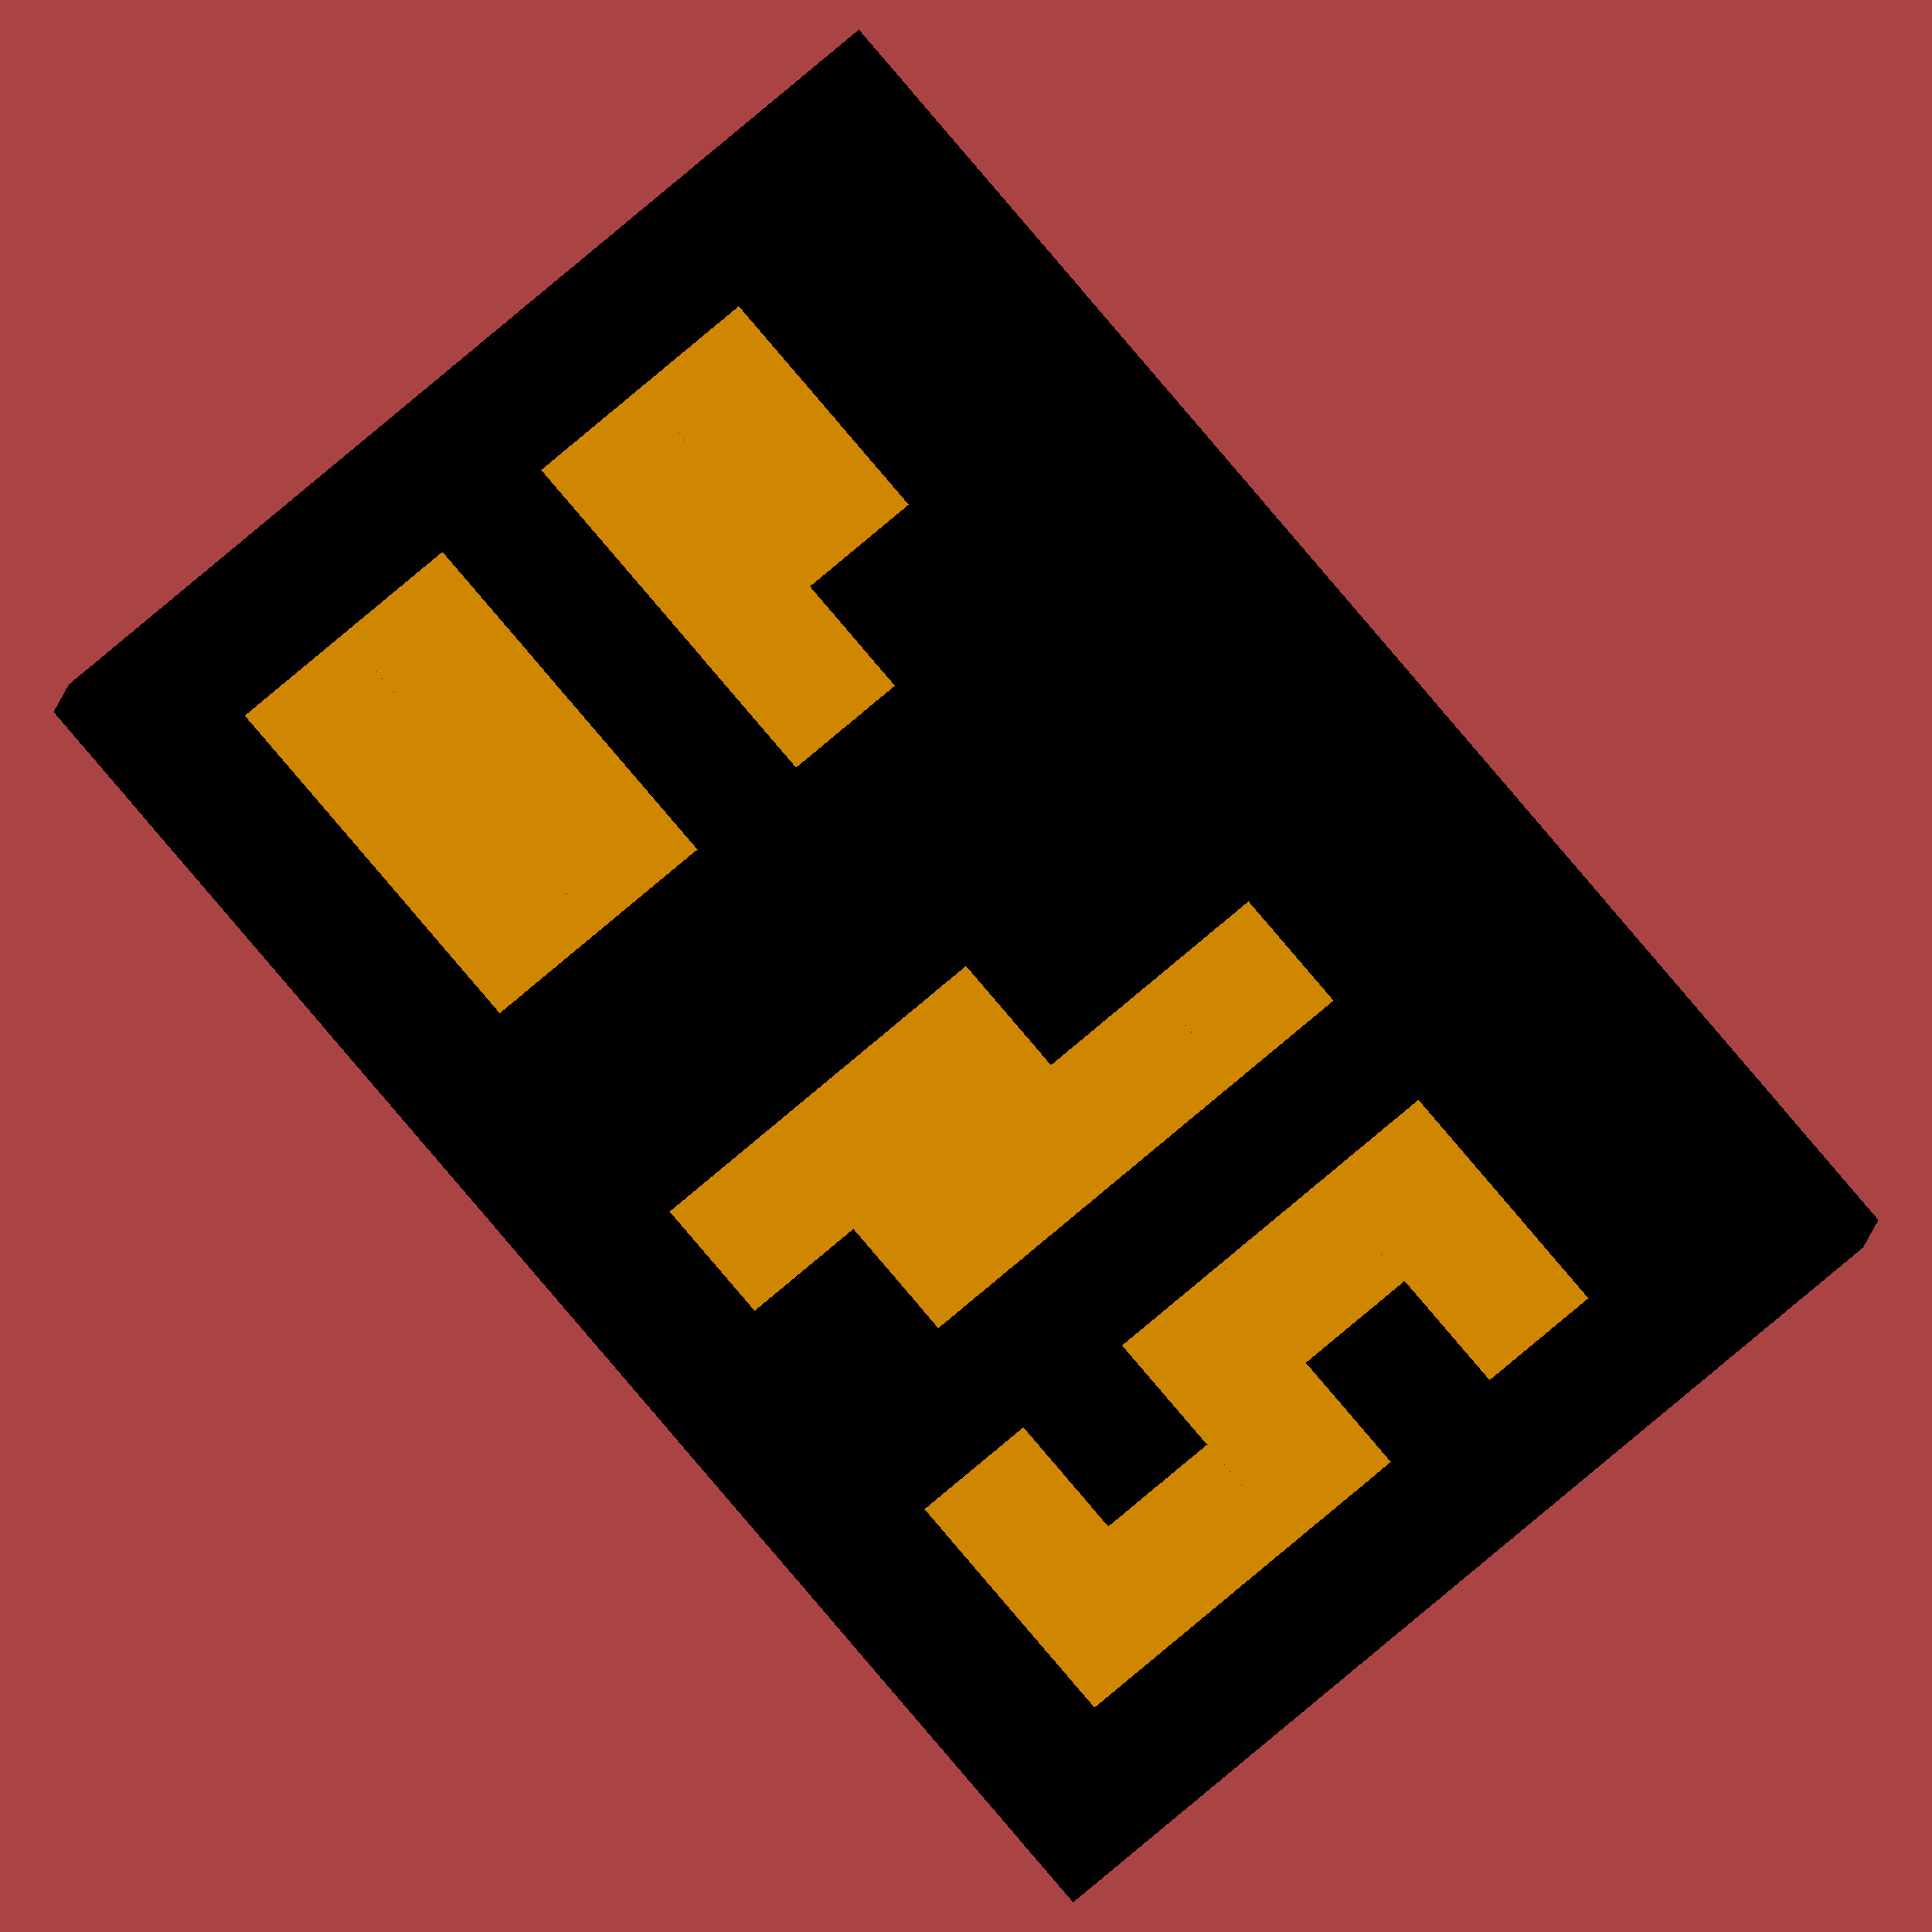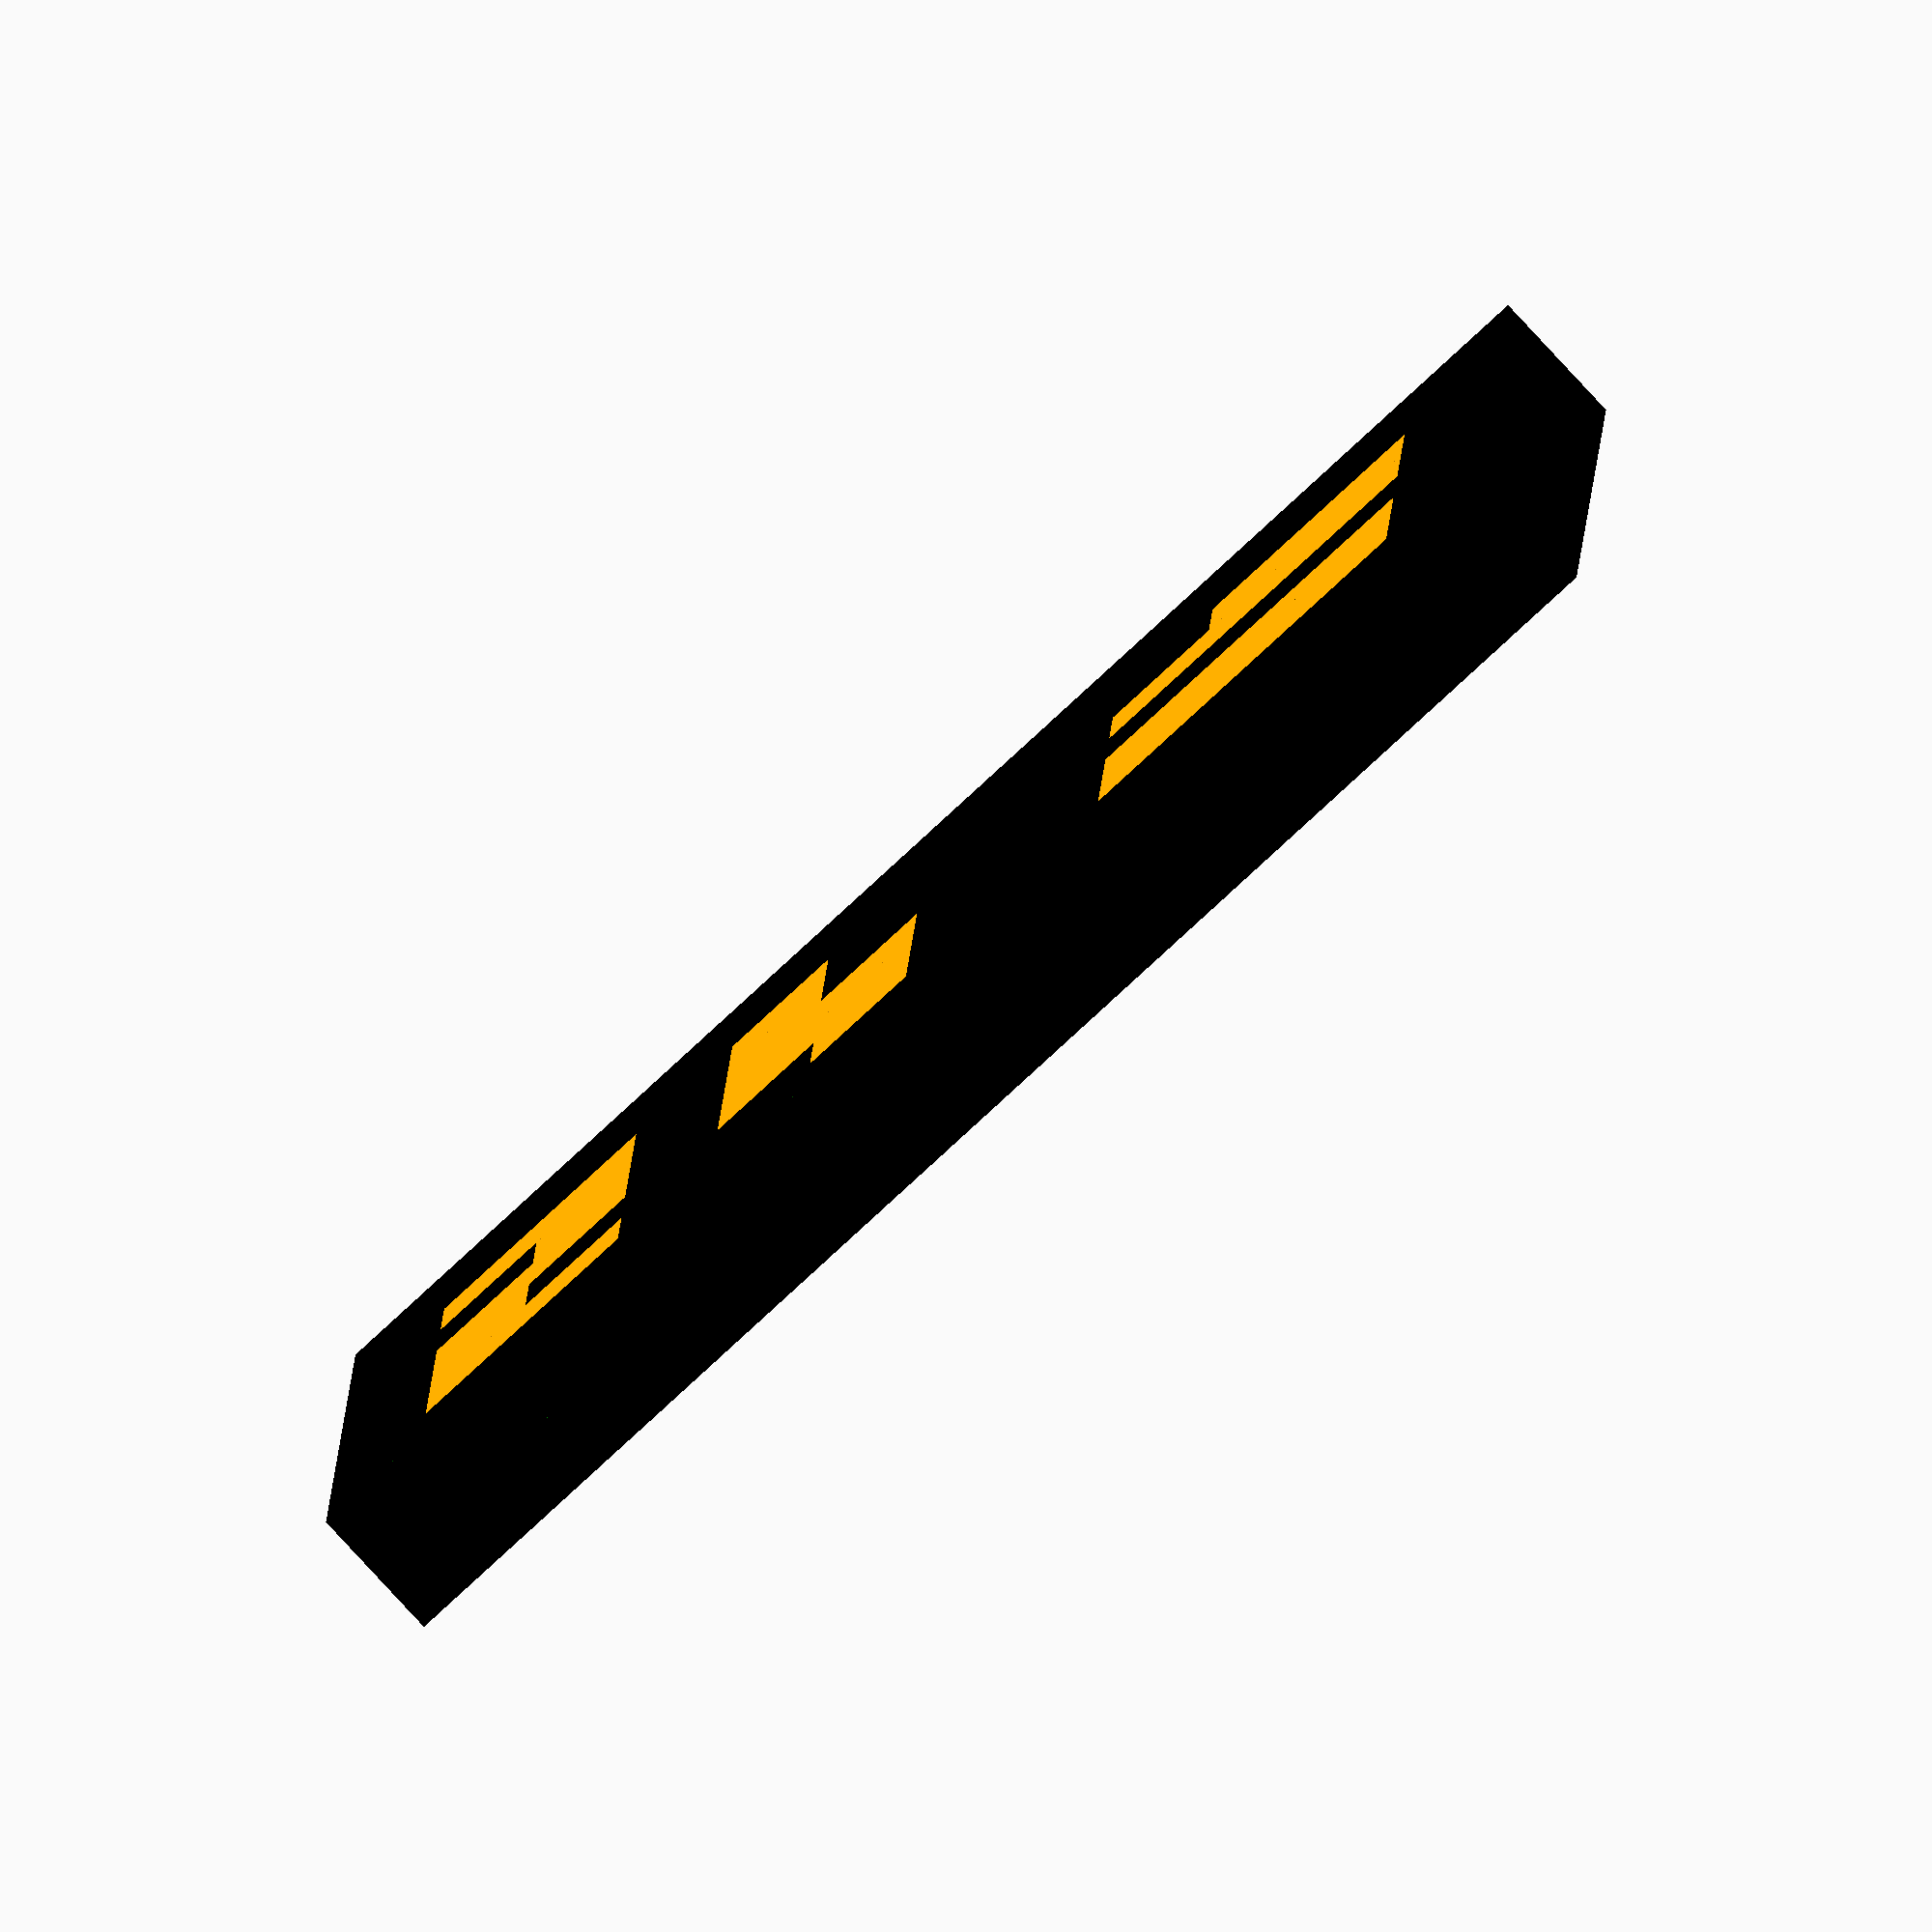
<openscad>
/*
PENTOMINO BLOCKS GENERATOR
==========================
(C) 2017 by Pascal Bauermeister.

(This is a part of the project "Pentomino Belt Buckle", focused on the
Pentomino pieces. It can however be used standalone. The other parts, not in this
file, include: frame, belt clip.)

This OpenSCAD script generates Pentomino blocks, with tabs and cavities to
allow them to hold together.

Being completely parametric allows individual control such as:
- size and thickness,
- tolerances (important for 3D printing), and also
- creating any kind of pieces, including 2D Polyminos of N cells for any N.

This is freeware. Enjoy and modify freely. You may kindly mention this project.
*/

IS_FRAME = true;
SCALE_FACTOR = IS_FRAME ? (60 - 1.3) / 60 : 1; // makes frame a bit smaller, compensating pentominos tolerance
//SCALE_FACTOR = IS_FRAME ? (60 - 1.8 + 0.5) / 60 : 1; // makes frame a bit smaller, compensating pentominos tolerance
echo("SCALE_FACTOR=", SCALE_FACTOR);

IS_INV = 1;

$fn = 24; // 24: high quality; 8: draft
//$fn = 8;
$fn = 16;

// BASE ETCHING
// this etches the first layer, to compensate for being wider due to being squished down
BASE_HEIGHT = 0.3;
BASE_TOLERANCE = 0.3;

// BLOCK
BLOCK_TOLERANCE = 0.15/2; // in mm
GRIP_TOLERANCE = 0.15/2; // in mm

BLOCK_SIDE = 6.5 *6/7;       // in mm
BLOCK_HEIGHT = 3;     // in mm
echo("BLOCK_SIDE=", BLOCK_SIDE);

DH = 0.1;
// GRIP
GRIP_RADIUS = BLOCK_HEIGHT/4 - GRIP_TOLERANCE; // in mm
GRIP_V_OFFSET = 0.2; //IS_INV ? 0.25 : -0.25;
//echo(GRIP_RADIUS*2);

// CAVITY
CAVITY_RADIUS = BLOCK_HEIGHT/4; // in mm
//echo(CAVITY_RADIUS*2);

// CHAMFER
SLICES = 5;
SLICE_THIKHNESS = 0.3/SLICES;
SLICE_RECESSION = 0.4/SLICES;

// MISC
ATOM = 0.0001; // a tiny value just to produce some offsets, making the 
               // results nicer in preview mode by cancelling effects of
               // boolean operations, but meant to not affect the end result
               // noticeably
_ = 0;

///////////////////////////////////////////////////////////////////////////////
// Bitmap defining the Pentomino shapes
GRID_P = [
    [_, _, _, _, _, _, _, _, _, _, _, _, _, _, _, _, _],
    [_, 1, 1, 1, 1, _, _, 1, _, 1, 1, 1, _, _, _, _, _],
    [_, _, _, 1, _, _, _, 1, _, 1, _, _, _, 1, _, _, _],
    [_, _, _, _, _, _, _, 1, _, 1, _, 1, 1, 1, _, _, _], 
    [_, 1, 1, _, _, _, _, 1, _, _, _, _, 1, _, _, 1, _],
    [_, 1, _, _, _, 1, _, 1, _, _, _, _, _, _, _, 1, _],
    [_, 1, _, 1, 1, 1, _, _, _, 1, _, _, _, _, 1, 1, _],
    [_, 1, _, 1, _, _, _, _, 1, 1, 1, _, _, _, 1, _, _],
    [_, _, _, _, _, _, _, _, _, 1, _, _, _, _, _, _, _],
    [_, _, _, 1, _, _, 1, _, _, _, _, _, _, _, 1, _, _],
    [_, _, 1, 1, _, _, 1, _, _, 1, _, 1, _, 1, 1, _, _],
    [_, 1, 1, _, _, 1, 1, 1, _, 1, 1, 1, _, 1, 1, _, _],
    [_, _, _, _, _, _, _, _, _, _, _, _, _, _, _, _, _],
];

// Rename as GRID_P to have a single block, for tests
GRID_P_ = [
    [_, _, _, _, _, _, _],
    [_, _, _, _, 1, _, _],
    [_, _, _, 1, 1, _, _],
    [_, 1, _, _, _, _, _],
    [_, 1, 1, _, _, _, _],
    [_, _, _, _, _, _, _],
];

GRID_F = [
    // grips+ cavities:
    // 2:none 3:north 4:south 5:east 6:west
    [_, _, _, _, _, _, _, _, _, _, _, _, _, _],
    [_, 9, 3, 3, 3, 3, 3, 3, 3, 3, 3, 3, 10, _],
    [_, 5, 1, 1, 1, 1, 1, 1, 1, 1, 1, 1, 6, _],
    [_, 5, 2, 2, 1, 2, 1, 1, 1, 1, 2, 2, 6, _],
    [_, 5, 1, 2, 1, 2, 1, 1, 1, 2, 2, 2, 6, _],
    [_, 5, 2, 2, 1, 2, 2, 1, 1, 1, 1, 1, 6, _],
    [_, 5, 2, 1, 1, 2, 2, 1, 1, 2, 2, 2, 6, _],
    [_, 5, 2, 2, 1, 1, 2, 1, 1, 2, 2, 2, 6, _],
    [_, 7, 4, 4, 4, 4, 4, 4, 4, 4, 4, 4, 8, _],
    [_, _, _, _, _, _, _, _, _, _, _, _, _, _],
];

GRID = IS_FRAME ? GRID_F : GRID_P;

///////////////////////////////////////////////////////////////////////////////
// Side-level primitives

/* Generate a grip for one give side (to be added) */
module make_grip_side(val, x, y, side) {
    convex = (side=="n") ? GRID[y+1][x-1] || GRID[y+1][x+1] :
             (side=="s") ? GRID[y-1][x-1] || GRID[y-1][x+1] :
             (side=="e") ? GRID[y+1][x+1] || GRID[y-1][x+1] :
           /*(side=="w")*/ GRID[y+1][x-1] || GRID[y-1][x-1];
    
    doit =  val==1
        || val==3 && side=="n"
        || val==4 && side=="s"
        || val==5 && side=="e"
        || val==6 && side=="w";

    if (doit && !convex) {
        center1 =
            (side=="n") ? [BLOCK_SIDE*.75, BLOCK_SIDE -BLOCK_TOLERANCE*2, 0] :
            (side=="s") ? [BLOCK_SIDE*.25,             BLOCK_TOLERANCE*2, 0] :
            (side=="e") ? [BLOCK_SIDE -BLOCK_TOLERANCE*2, BLOCK_SIDE*.25, 0] :
          /*(side=="w")*/ [            BLOCK_TOLERANCE*2, BLOCK_SIDE*.75, 0] ;
        color("yellow")
        translate([0, 0, BLOCK_HEIGHT*.25 +DH])
        translate(center1)
        sphere(r=GRIP_RADIUS);

        center2 =
            (side=="n") ? [BLOCK_SIDE*.25, BLOCK_SIDE -BLOCK_TOLERANCE*2, 0] :
            (side=="s") ? [BLOCK_SIDE*.75,             BLOCK_TOLERANCE*2, 0] :
            (side=="e") ? [BLOCK_SIDE -BLOCK_TOLERANCE*2, BLOCK_SIDE*.75, 0] :
          /*(side=="w")*/ [            BLOCK_TOLERANCE*2, BLOCK_SIDE*.25, 0] ;
        color("yellow")
        translate([0, 0, BLOCK_HEIGHT*.75 -DH])
        translate(center2)
        sphere(r=GRIP_RADIUS);
    }
}

/* Generate a cavity for one give side (to be substracted) */
module make_cavity_side(val, x, y, side) {
    // cavity for grip of neighbour piece

    doit =  val==1
        || val==3 && side=="n"
        || val==4 && side=="s"
        || val==5 && side=="e"
        || val==6 && side=="w";

    if (doit) {

        center1 = (side=="n") ? [BLOCK_SIDE*.25, BLOCK_SIDE -BLOCK_TOLERANCE*2, 0] :
                  (side=="s") ? [BLOCK_SIDE*.75,            +BLOCK_TOLERANCE*2, 0] :
                  (side=="e") ? [BLOCK_SIDE -BLOCK_TOLERANCE*2, BLOCK_SIDE*.75, 0] :
                /*(side=="w")*/ [           +BLOCK_TOLERANCE*2, BLOCK_SIDE*.25, 0];        
        color("orange")
        translate([0, 0, BLOCK_HEIGHT*.25 +DH])
        translate(center1)
        sphere(r=CAVITY_RADIUS);

        center2 = (side=="n") ? [BLOCK_SIDE*.75, BLOCK_SIDE -BLOCK_TOLERANCE*2, 0] :
                  (side=="s") ? [BLOCK_SIDE*.25,            +BLOCK_TOLERANCE*2, 0] :
                  (side=="e") ? [BLOCK_SIDE -BLOCK_TOLERANCE*2, BLOCK_SIDE*.25, 0] :
                /*(side=="w")*/ [           +BLOCK_TOLERANCE*2, BLOCK_SIDE*.75, 0];        
        color("orange")
        translate([0, 0, BLOCK_HEIGHT*.75 -DH])
        translate(center2)
        sphere(r=CAVITY_RADIUS);
    }
}

module make_border_side(val, x, y, side) {
    s2 = sqrt(2);
    
    if (val==5 || val==7 || val==9) {
        cube([BLOCK_SIDE/2, BLOCK_SIDE, BLOCK_HEIGHT*2]);            
    }
    else if (val==6 || val==8 || val==10) {
        translate([BLOCK_SIDE/2, 0, 0])
        cube([BLOCK_SIDE/2, BLOCK_SIDE, BLOCK_HEIGHT*2]);
    }    
    if (val==3 || val==9 || val==10) {
//        translate([0, -BLOCK_SIDE/2, 0])
        cube([BLOCK_SIDE, BLOCK_SIDE/4, BLOCK_HEIGHT*2]);
    }
    if (val==4 || val==7 || val==8) {
        translate([0, BLOCK_SIDE*3/4, 0])
        cube([BLOCK_SIDE, BLOCK_SIDE/4, BLOCK_HEIGHT*2]);
    }

//    // clip    
//    if (val==5) {
//        color("red")
//        translate([BLOCK_SIDE*.45, 0, BLOCK_HEIGHT*2])
//        rotate([0, 45+90, 0])
//        cube([BLOCK_SIDE/2 / s2, BLOCK_SIDE, BLOCK_SIDE/2 / s2]);
//    }
//    if (val==6) {
//        color("red")
//        translate([BLOCK_SIDE*.55, 0, BLOCK_HEIGHT*2])
//        rotate([0, 45+90, 0])
//        cube([BLOCK_SIDE/2 / s2, BLOCK_SIDE, BLOCK_SIDE/2 / s2]);
//    }

}

/* Generate an etching for one give side (to be substracted) */
module make_etch_side(x, y, side, etch) {
    center = (side=="n") ? [BLOCK_SIDE/2,   BLOCK_SIDE] :
             (side=="s") ? [BLOCK_SIDE/2,            0] :
             (side=="e") ? [  BLOCK_SIDE, BLOCK_SIDE/2] :
           /*(side=="w")*/ [           0, BLOCK_SIDE/2];

    // main etiching
    qsize = (side=="n") ? [BLOCK_SIDE + etch*2, etch*2] :
            (side=="s") ? [BLOCK_SIDE + etch*2, etch*2] :
            (side=="e") ? [etch*2, BLOCK_SIDE + etch*2] :
          /*(side=="w")*/ [etch*2, BLOCK_SIDE + etch*2];
    tx = center[0] - qsize[0]/2;
    ty = center[1] - qsize[1]/2;

    color("green")
    translate([tx, ty, -ATOM])
    cube([qsize[0], qsize[1], BLOCK_HEIGHT + ATOM*2]);
}

///////////////////////////////////////////////////////////////////////////////
// Block-level primitives

/* Generate a given grid block */
module make_block(x, y) {
    if (GRID[y][x]) {
        color(GRID[y][x]==2 ? "orange" : "black")
        translate([x*BLOCK_SIDE, y*BLOCK_SIDE, 0])
        cube([BLOCK_SIDE, BLOCK_SIDE, BLOCK_HEIGHT]);
    }
}

/* Generate etching for a given grid block (to be substracted) */
module make_etch(x, y, etch) {
    if (GRID[y][x]) {
        translate([x*BLOCK_SIDE, y*BLOCK_SIDE, 0]) {
            if (!GRID[y-1][x]) make_etch_side(x, y, "s", etch);
            if (!GRID[y+1][x]) make_etch_side(x, y, "n", etch);
            if (!GRID[y][x+1]) make_etch_side(x, y, "e", etch);
            if (!GRID[y][x-1]) make_etch_side(x, y, "w", etch);
        }
    }
}

/* Generate all grips for a given grid block (to be added) */
module make_grip(x, y) {
    val = GRID[y][x];
    if (val) {
        translate([x*BLOCK_SIDE, y*BLOCK_SIDE, 0]) {
            if (!GRID[y-1][x]) make_grip_side(val, x, y, "s");
            if (!GRID[y+1][x]) make_grip_side(val, x, y, "n");
            if (!GRID[y][x+1]) make_grip_side(val, x, y, "e");
            if (!GRID[y][x-1]) make_grip_side(val, x, y, "w");
        }
    }
}

/* Generate clips */
module make_border(x, y) {
    val = GRID[y][x];
    if (val) {
        color(GRID[y][x]==2 ? "orange" : "black")
        translate([x*BLOCK_SIDE, y*BLOCK_SIDE, 0]) {
            if (!GRID[y-1][x]) make_border_side(val, x, y, "s");
            if (!GRID[y+1][x]) make_border_side(val, x, y, "n");
            if (!GRID[y][x+1]) make_border_side(val, x, y, "e");
            if (!GRID[y][x-1]) make_border_side(val, x, y, "w");
        }
    }
}

/* Generate all cavities for a given grid block (to be substracted) */
module make_cavity(x, y) {
    val = GRID[y][x];
    if (val) {
        translate([x*BLOCK_SIDE, y*BLOCK_SIDE, 0]) {
            if (!GRID[y-1][x]) make_cavity_side(val, x, y, "s");
            if (!GRID[y+1][x]) make_cavity_side(val, x, y, "n");
            if (!GRID[y][x+1]) make_cavity_side(val, x, y, "e");
            if (!GRID[y][x-1]) make_cavity_side(val, x, y, "w");
                
//            translate([ 0.5 * BLOCK_SIDE, 0.5 * BLOCK_SIDE, BLOCK_HEIGHT*IS_INV])
//            sphere(r=CAVITY_RADIUS3);
        }
    }
}

///////////////////////////////////////////////////////////////////////////////
// Grid-level primitives

/* Generate all blocks of the grid */
module make_blocks() {
    union() { for (y = [0 : len(GRID)-1] ) for (x = [0 : len(GRID[y])-1] ) make_block(x, y); }
}

/* Generate all etchings of the grid */
module make_etches(etch) {
    union() { for (y = [0 : len(GRID)-1] ) for (x = [0 : len(GRID[y])-1] ) make_etch(x, y, etch); }
}

/* Generate all grips of the grid */
module make_grips() {
    union() { for (y = [0 : len(GRID)-1] ) for (x = [0 : len(GRID[y])-1] ) make_grip(x, y); }
}

/* Generate clips */
module make_borders() {
    union() { for (y = [0 : len(GRID)-1] ) for (x = [0 : len(GRID[y])-1] ) make_border(x, y); }
}

/* Generate all cavities of the grid */
module make_cavities() {
    union() { for (y = [0 : len(GRID)-1] ) for (x = [0 : len(GRID[y])-1] ) make_cavity(x, y); }
}

///////////////////////////////////////////////////////////////////////////////
// Everything together

module make_chamfer_slice(i) {
    difference() {
        resize([0, 0, SLICE_THIKHNESS], auto=[false,false,true]) 
        make_blocks();
        make_etches(BLOCK_TOLERANCE + (i+1)*SLICE_RECESSION);
    }
}

module make_chamfer() {
    for (i=[0:SLICES]) {
        translate([0,0,BLOCK_HEIGHT + i*SLICE_THIKHNESS])
        make_chamfer_slice(i);

        translate([0,0, -(i+1)*SLICE_THIKHNESS])
        make_chamfer_slice(i);
    }
}


/* Generate all objects by combining additive and substractive elements */
module make_all() {
    difference()
    {
        union() {
            //union() {
            difference() {
                make_blocks();
                make_etches(BLOCK_TOLERANCE);
            }
            make_grips();
            make_borders();
//            make_chamfer();
        }
        make_cavities();
    }
}

/* Go for it and fix orientation */
scale([SCALE_FACTOR, SCALE_FACTOR, 1])
rotate([0, 180*1, 180*1]) {
    make_all();
}


// End
</openscad>
<views>
elev=191.0 azim=130.7 roll=6.0 proj=o view=wireframe
elev=262.3 azim=182.2 roll=137.2 proj=o view=wireframe
</views>
